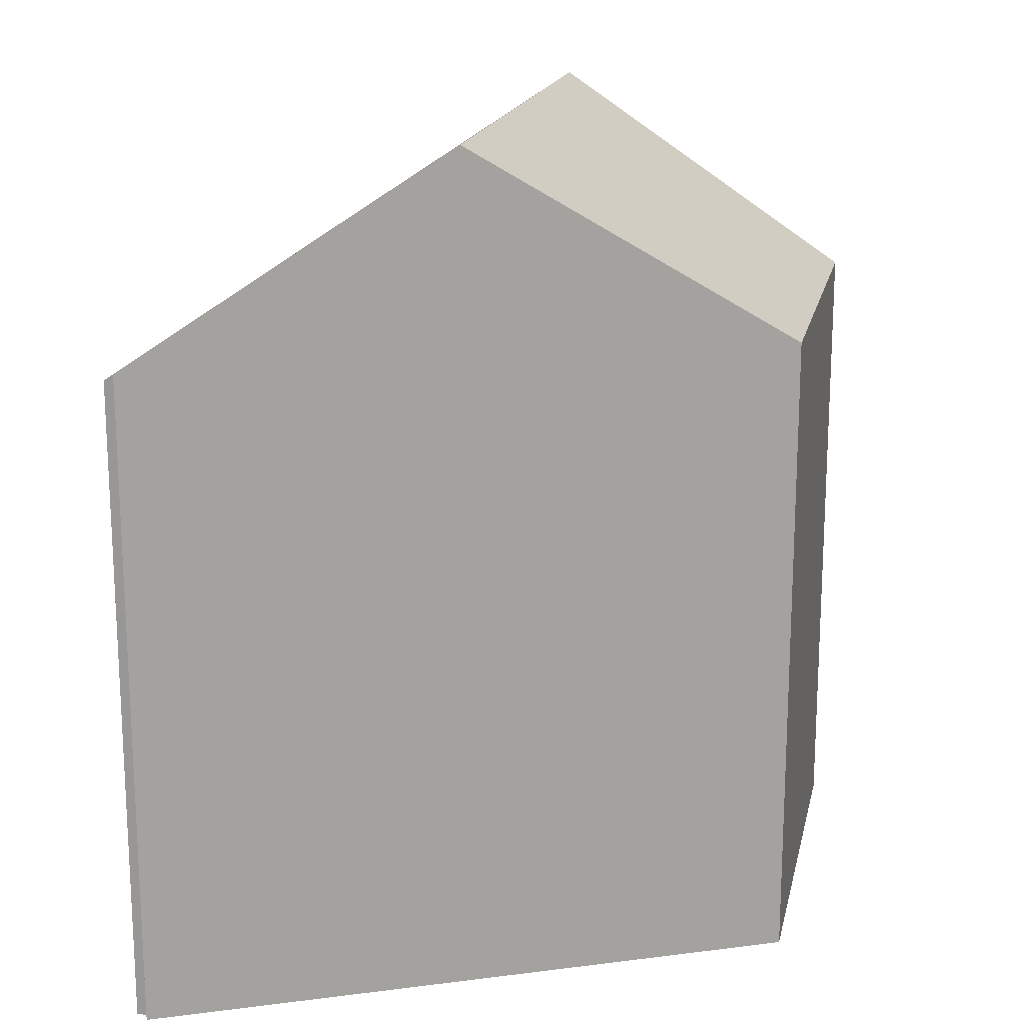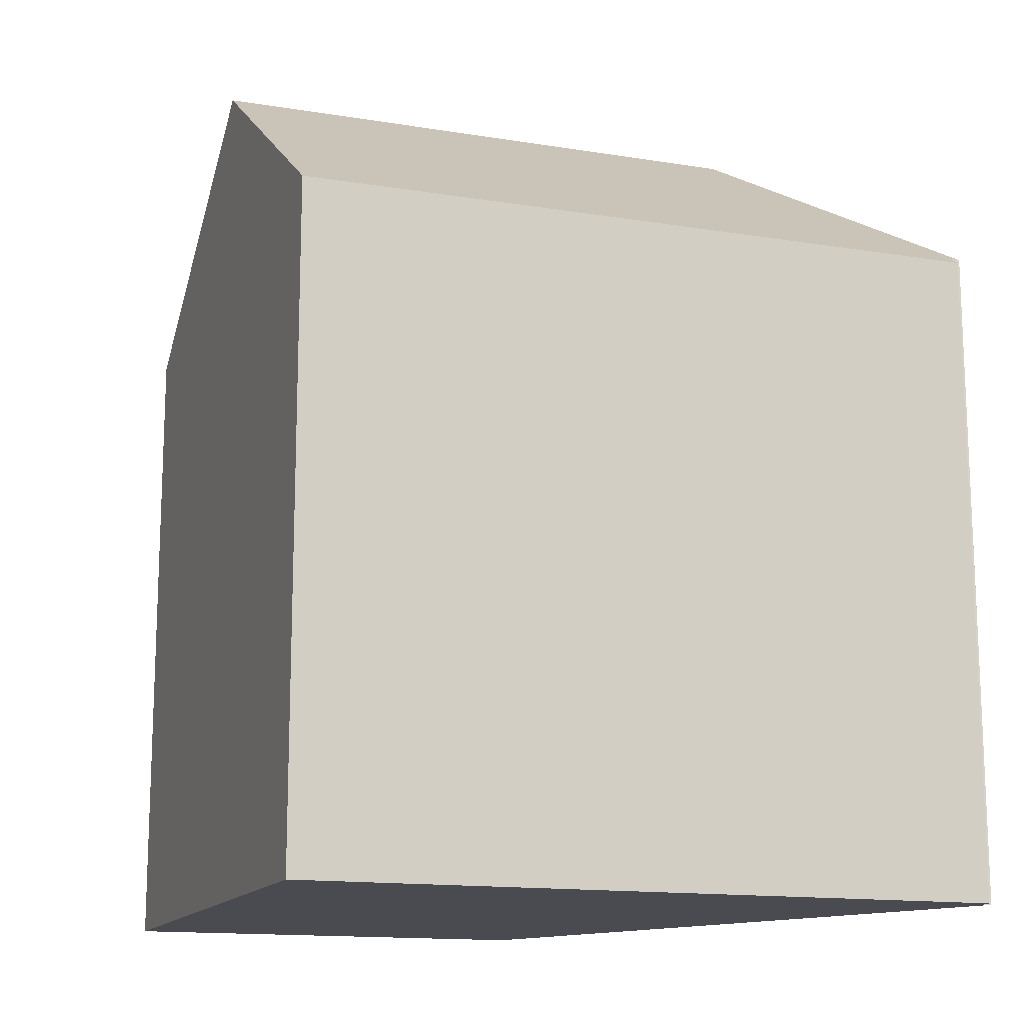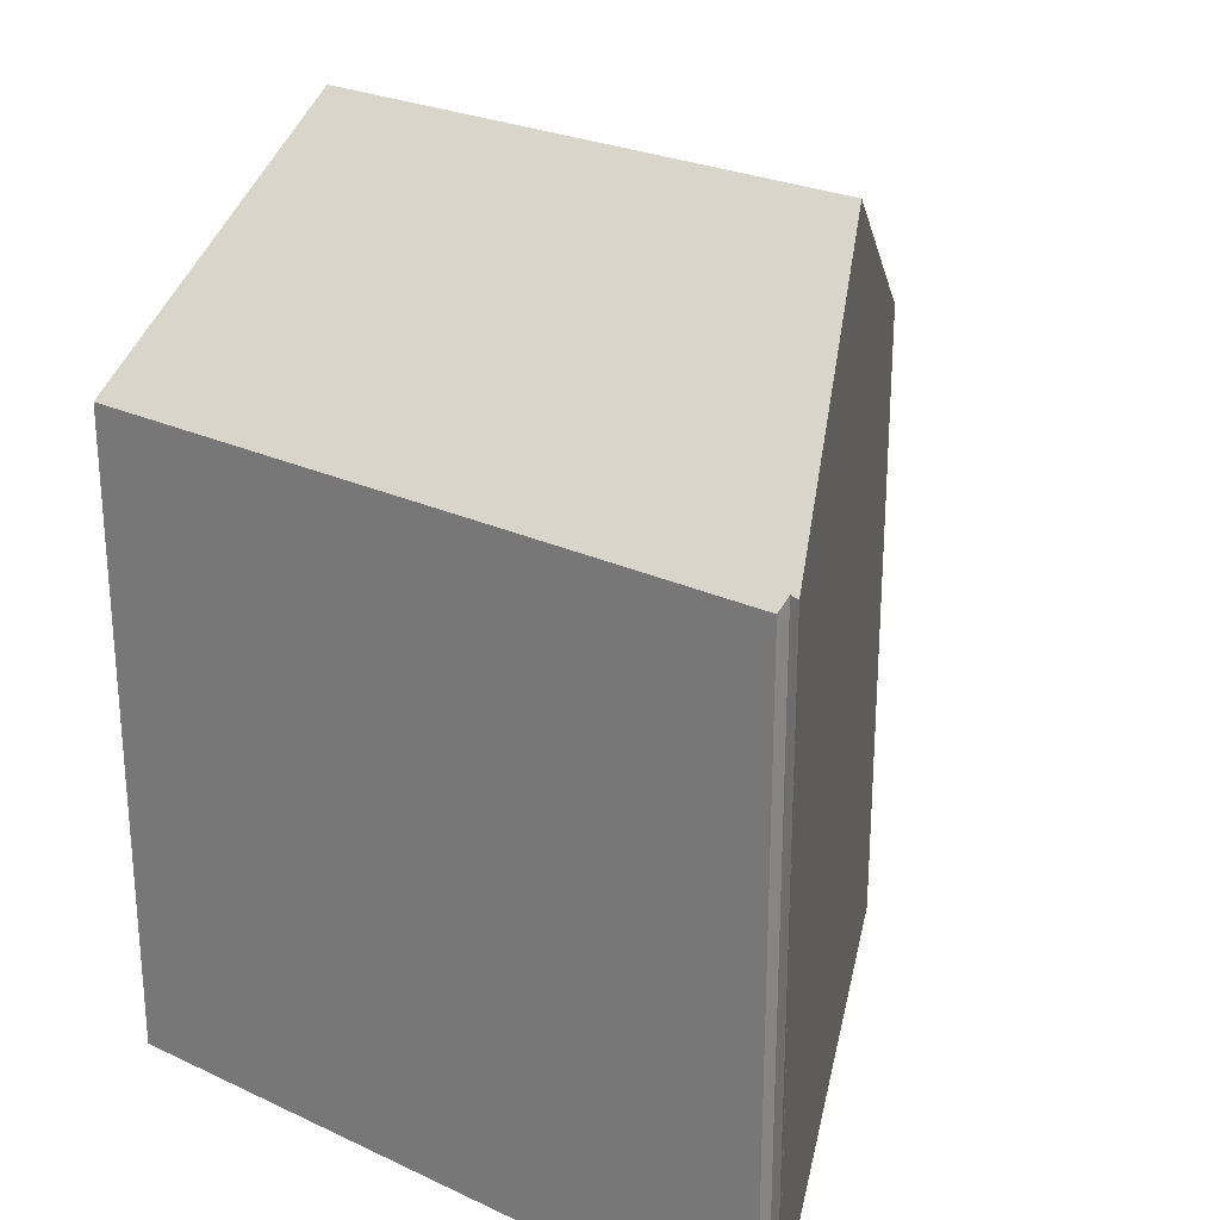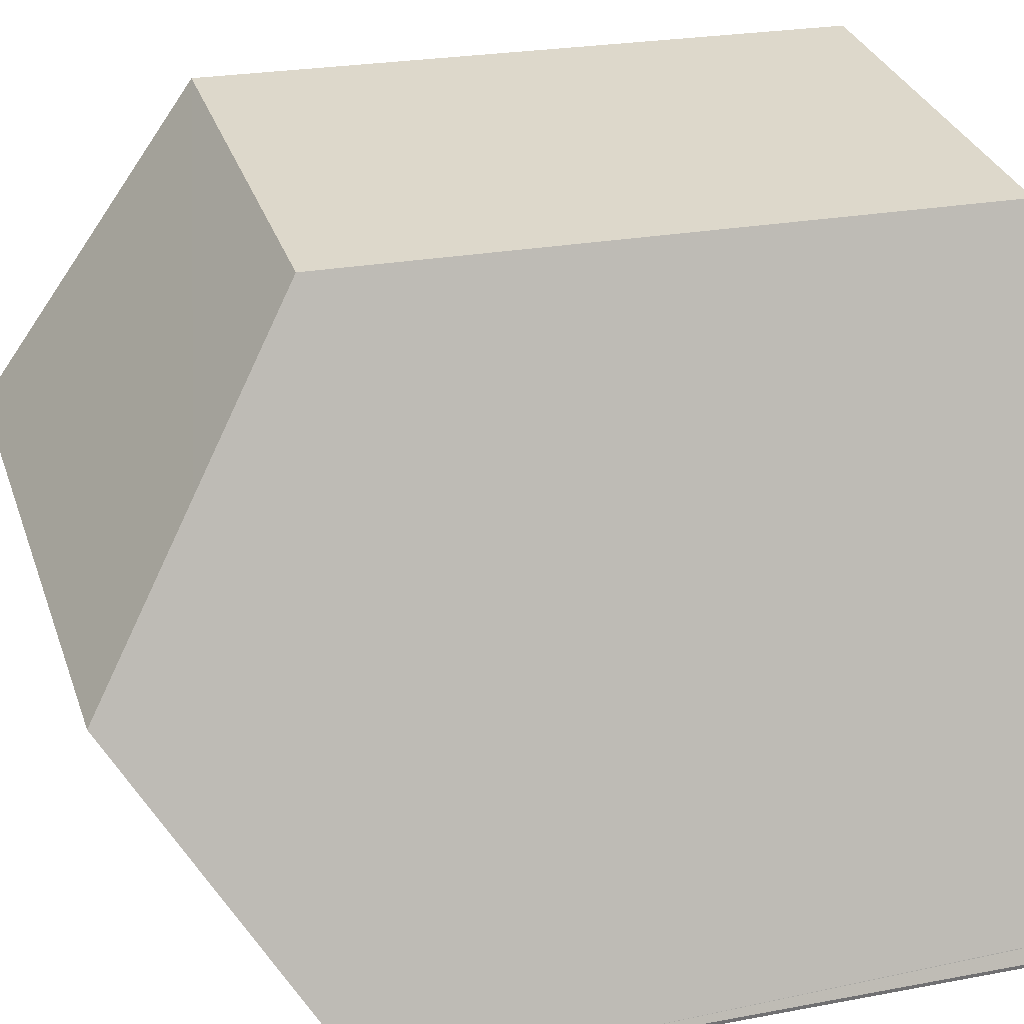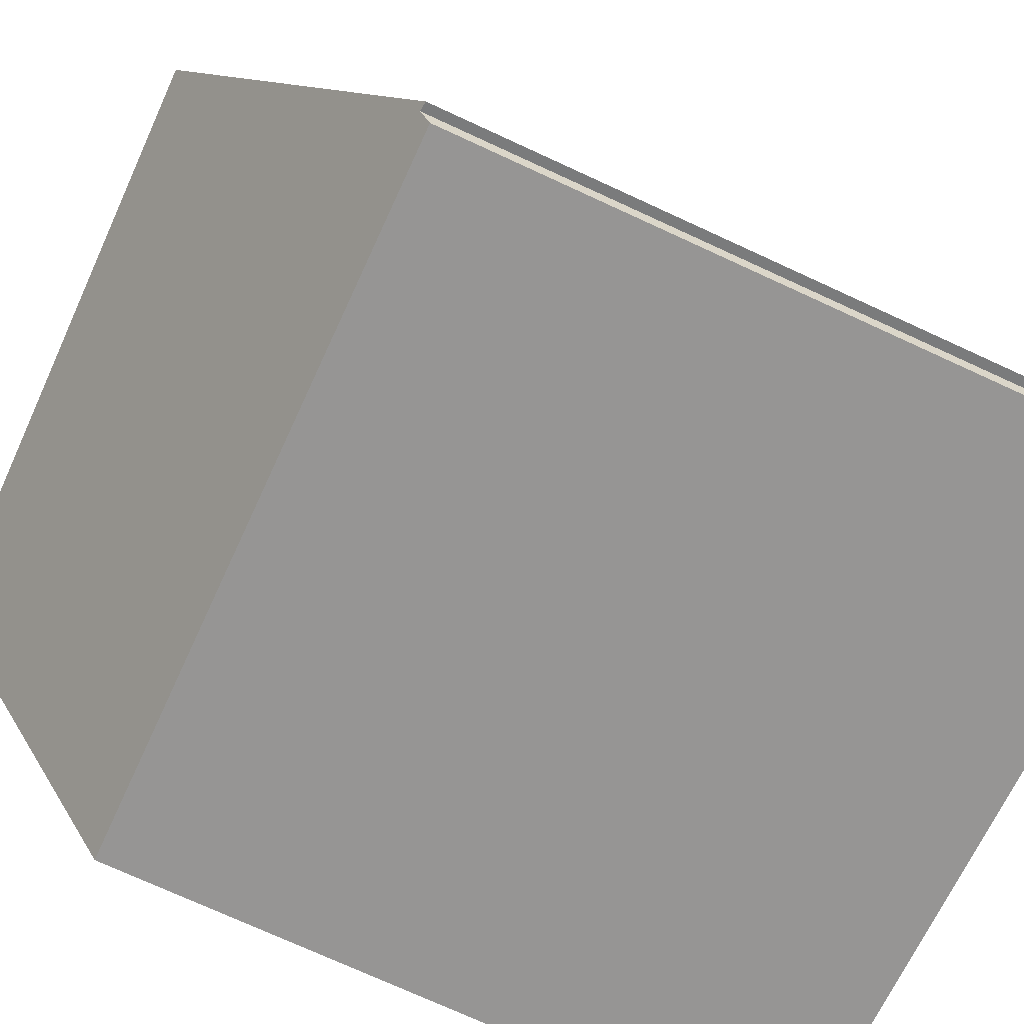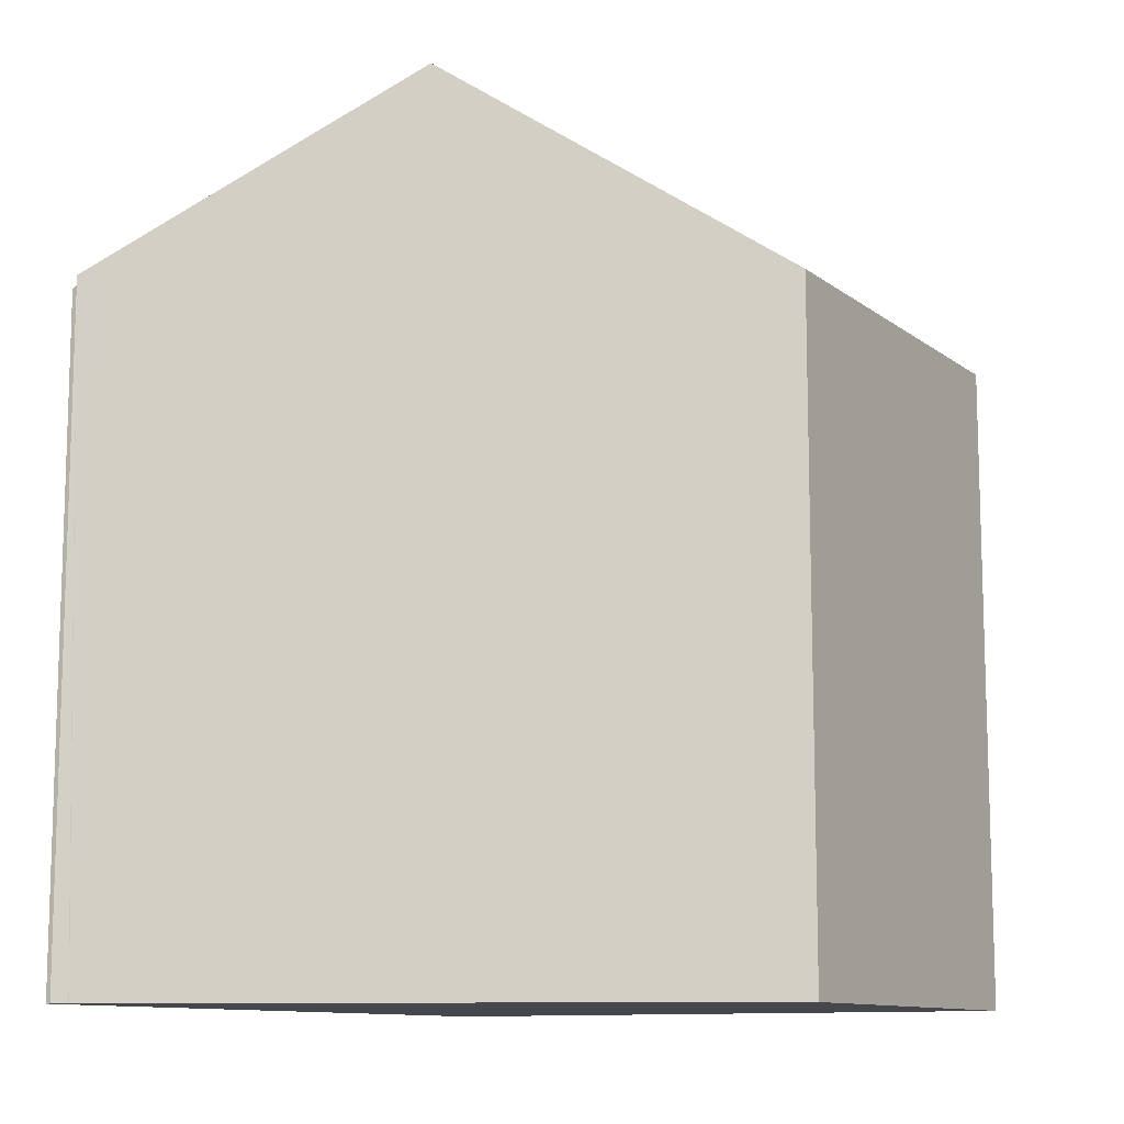
<metadata>
{"format":"obj","ext":"obj","renderer":"f3d","projection":"perspective","resolution":1024,"background":"white","views":[{"elev":17.4,"azim":-85.2,"up":"+Y"},{"elev":-14.4,"azim":153.6,"up":"+Y"},{"elev":25.7,"azim":-149.9,"up":"+Y"},{"elev":24.0,"azim":-107.5,"up":"+Z"},{"elev":-74.0,"azim":-114.7,"up":"+Z"},{"elev":-11.0,"azim":-66.8,"up":"+Y"}]}
</metadata>
<code>
v  14.94 19.26 8.409
v  0.124 15.07 0.359
v  2.385 19.26 6.918
v  0 14.84 9.088e-16
v  0.197 14.86 0.057
v  0.26 14.64 -0.272
v  7.991 14.63 0.629
v  15.66 15.1 2.245
v  15.74 14.62 1.533
v  14.14 14.59 15.33
v  3.65 16.92 10.59
v  4.882 14.63 14.16
v  4.882 -8.674e-16 14.16
v  14.14 -9.386e-16 15.33
v  14.94 -5.149e-16 8.409
v  15.66 -1.375e-16 2.245
v  15.74 -9.387e-17 1.533
v  0.26 1.666e-17 -0.272
v  7.991 -3.852e-17 0.629
v  0.197 -3.49e-18 0.057
v  0 0 0
v  0.124 -2.198e-17 0.359
v  2.385 -4.236e-16 6.918
v  3.65 -6.484e-16 10.59
v  0.122 -2.125e-17 0.347
g defaultobject
f 1 2 3
f 2 1 4
f 4 1 5
f 5 1 6
f 6 1 7
f 7 1 8
f 7 8 9
f 10 11 12
f 11 10 3
f 3 10 1
f 13 10 12
f 10 13 14
f 14 1 10
f 1 14 8
f 8 14 9
f 9 14 15
f 9 15 16
f 9 16 17
f 17 7 9
f 7 17 6
f 6 17 18
f 18 17 19
f 20 4 5
f 4 20 21
f 6 20 5
f 20 6 18
f 22 2 4
f 2 22 3
f 3 22 11
f 11 22 12
f 12 22 23
f 12 23 13
f 13 23 24
f 25 4 21
f 22 4 25
f 21 20 25
f 13 15 14
f 15 13 24
f 15 24 16
f 16 24 23
f 16 23 22
f 16 22 17
f 17 22 19
f 19 22 20
f 19 20 18
f 20 22 25

</code>
